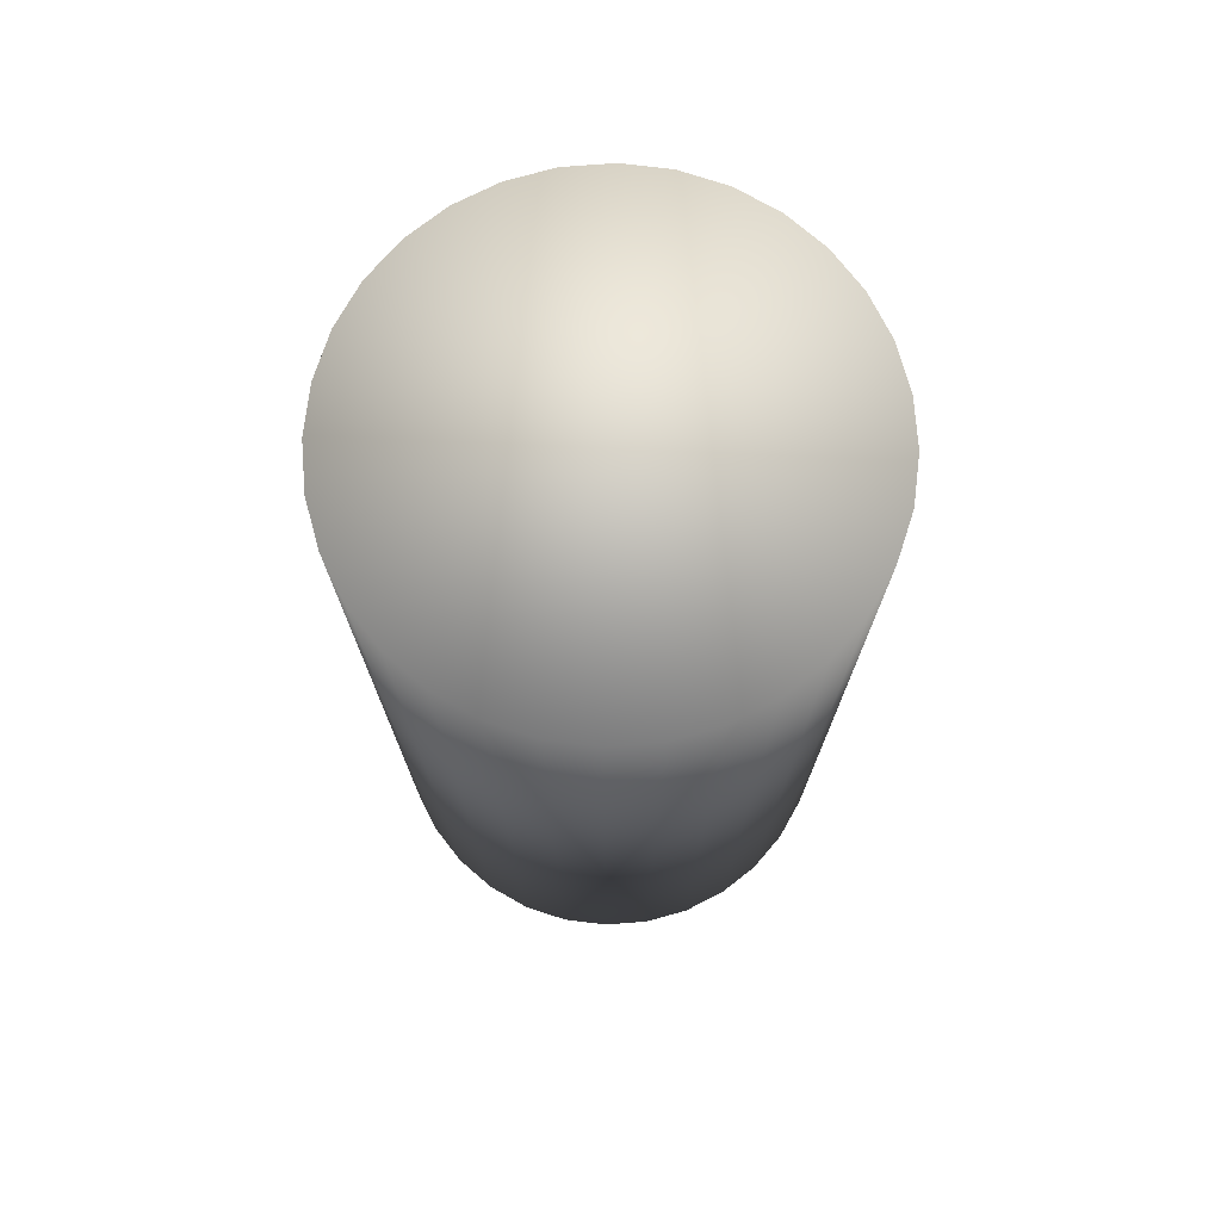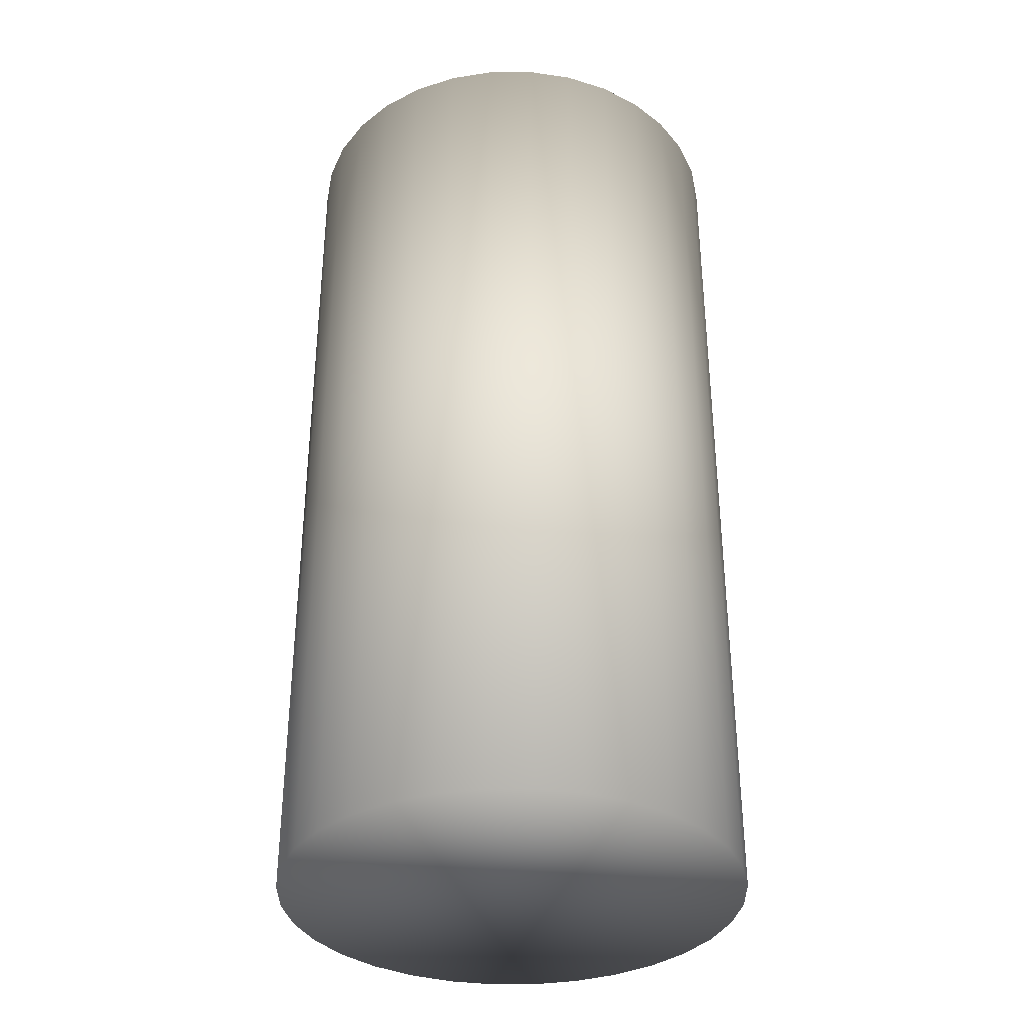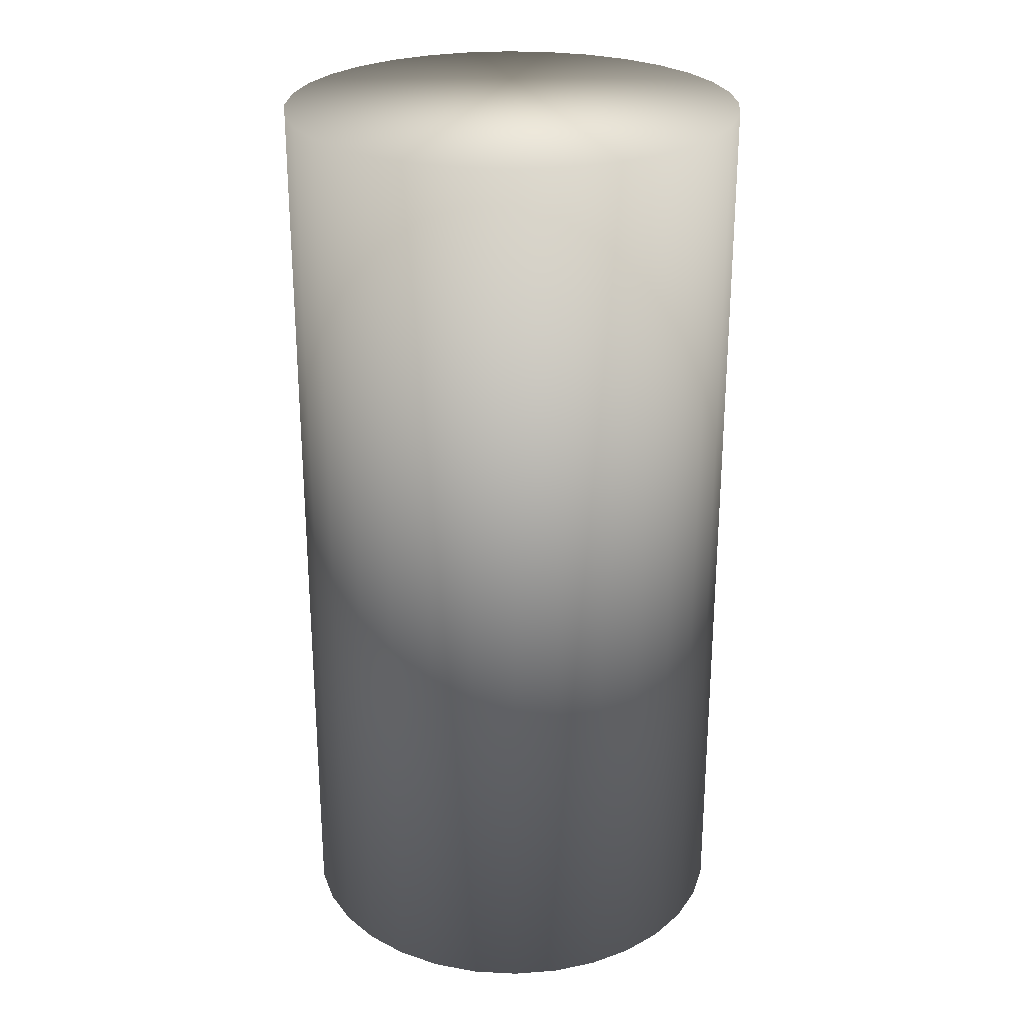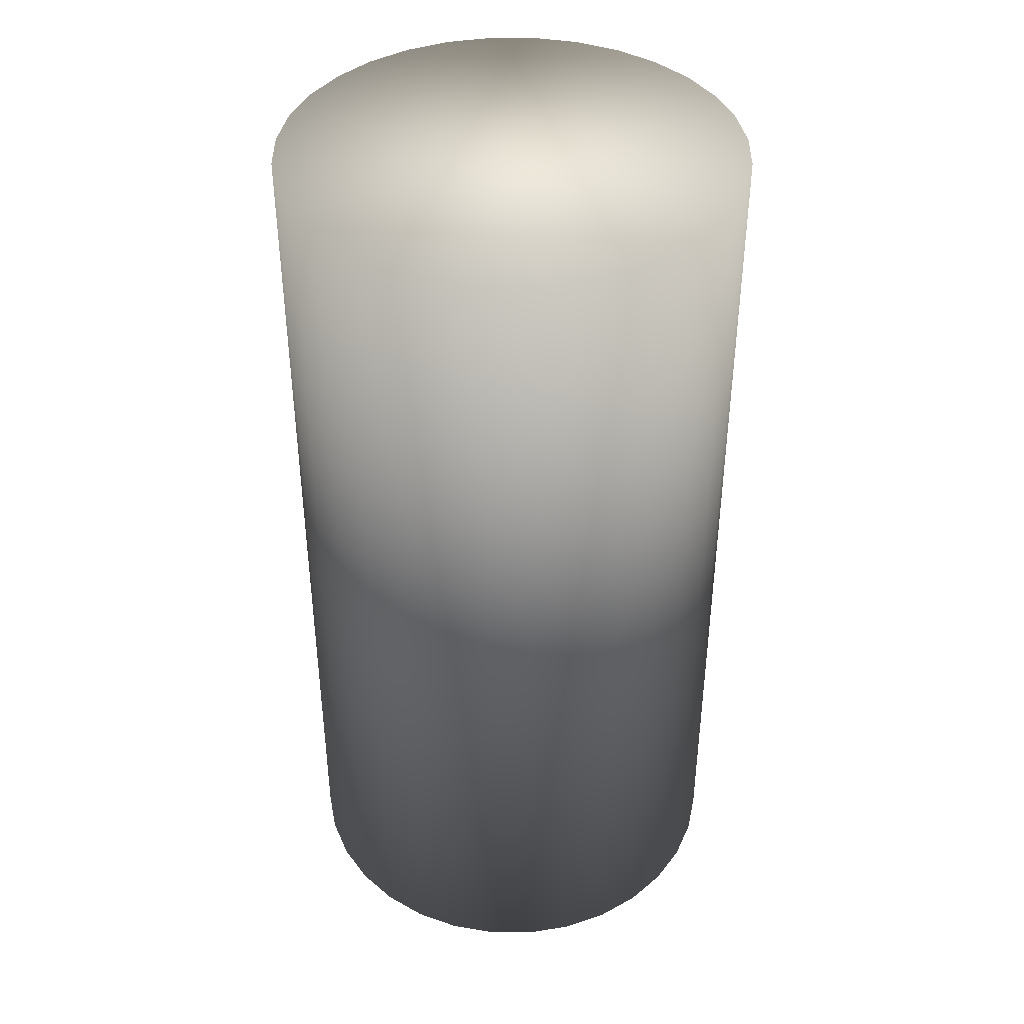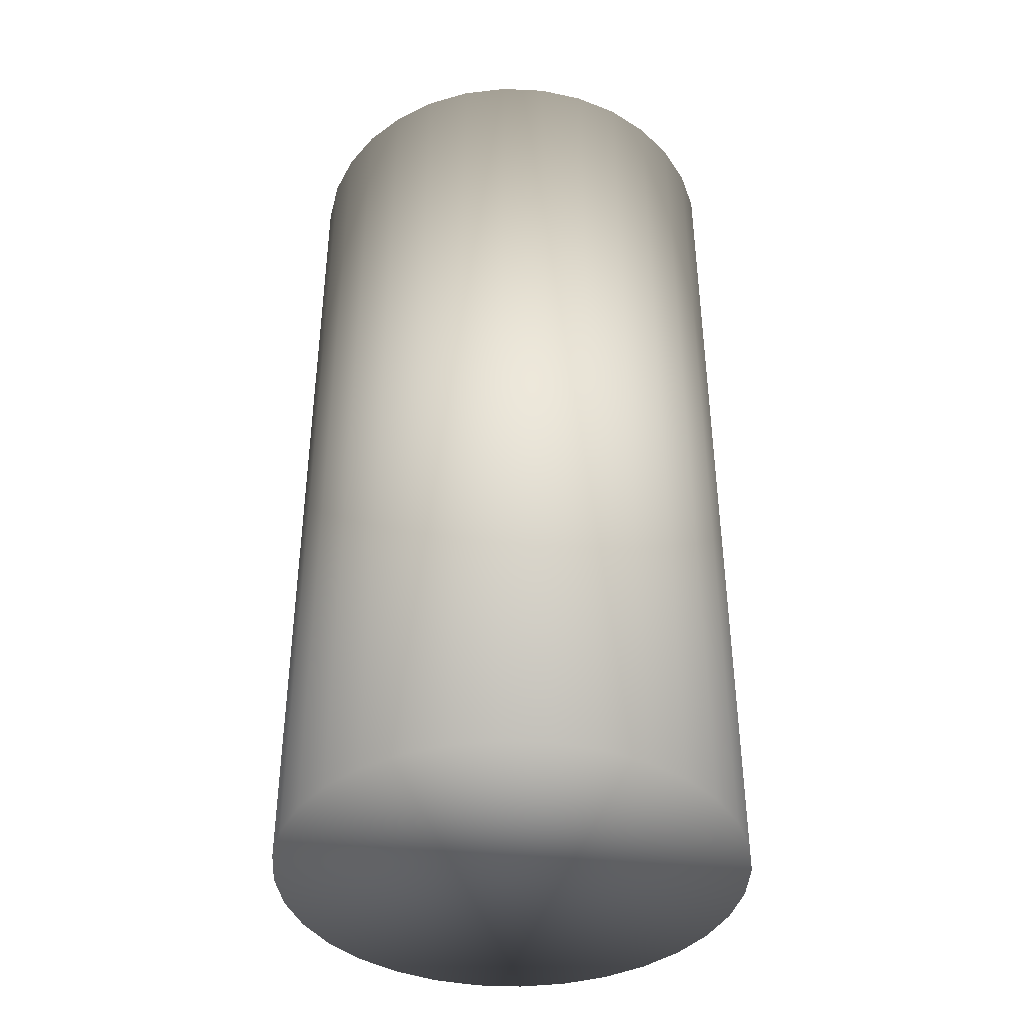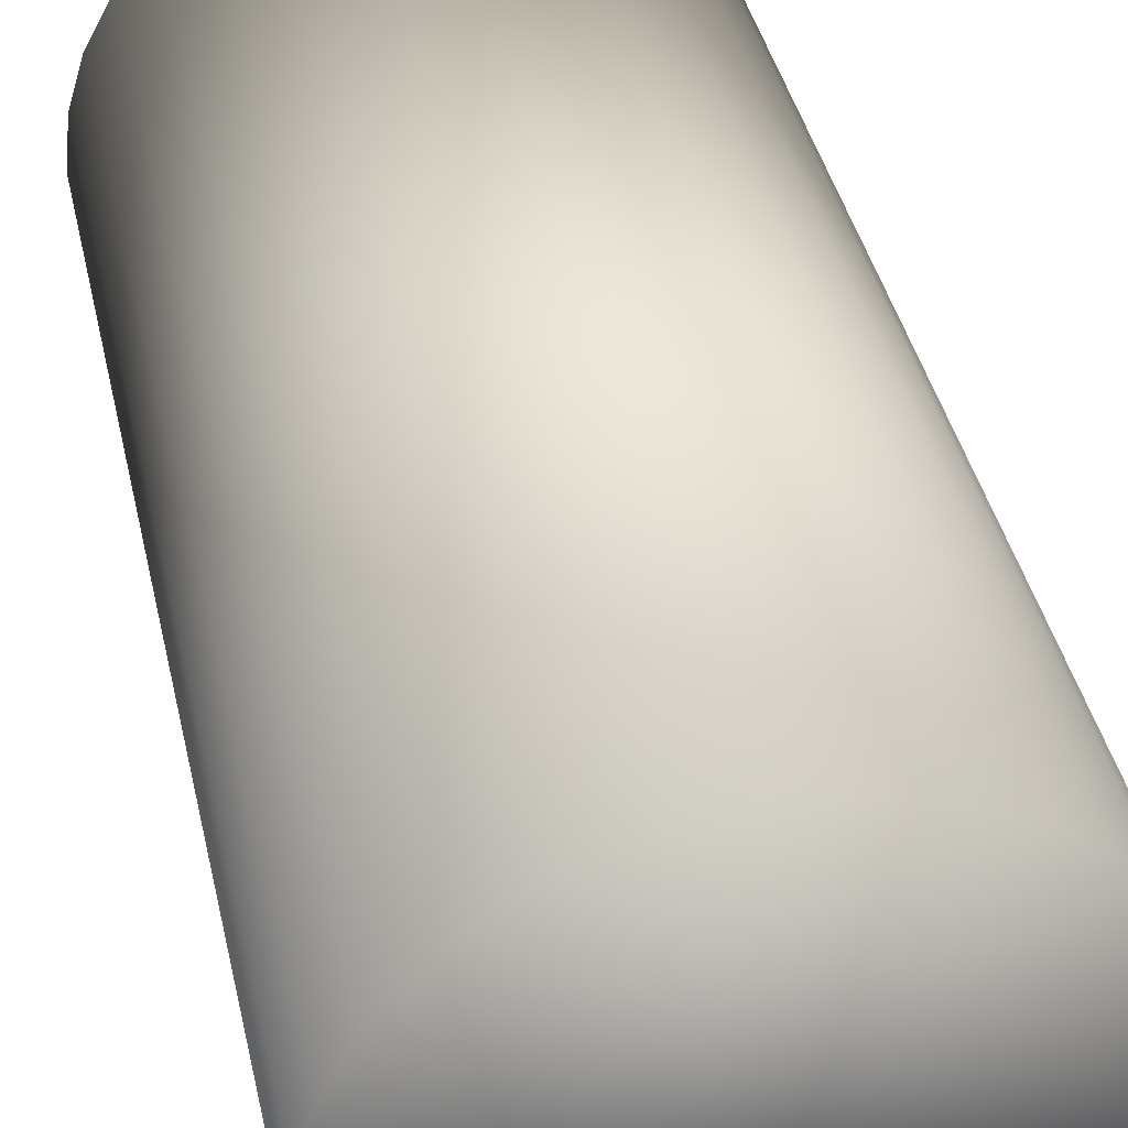
<metadata>
{"format":"obj","ext":"obj","renderer":"f3d","projection":"perspective","resolution":1024,"background":"white","views":[{"elev":74.4,"azim":-178.7,"up":"+Z"},{"elev":-35.1,"azim":-83.9,"up":"+Z"},{"elev":26.3,"azim":-169.6,"up":"+Z"},{"elev":41.2,"azim":-16.7,"up":"+Z"},{"elev":-40.6,"azim":159.8,"up":"+Z"},{"elev":39.0,"azim":-12.1,"up":"+Y"}]}
</metadata>
<code>
o Cylinder
v 0.05127 0.2066 -0.4192
v 0.05127 0.2066 0.3855
v 0.09051 0.2027 0.3855
v 0.09051 0.2027 -0.4192
v 0.1283 0.1913 0.3855
v 0.1283 0.1913 -0.4192
v 0.163 0.1727 0.3855
v 0.163 0.1727 -0.4192
v 0.1935 0.1477 0.3855
v 0.1935 0.1477 -0.4192
v 0.2185 0.1172 0.3855
v 0.2185 0.1172 -0.4192
v 0.2371 0.0824 0.3855
v 0.2371 0.0824 -0.4192
v 0.2486 0.04467 0.3855
v 0.2486 0.04467 -0.4192
v 0.2524 0.00542 0.3855
v 0.2524 0.00542 -0.4192
v 0.2486 -0.03383 0.3855
v 0.2486 -0.03383 -0.4192
v 0.2371 -0.07156 0.3855
v 0.2371 -0.07156 -0.4192
v 0.2185 -0.1063 0.3855
v 0.2185 -0.1063 -0.4192
v 0.1935 -0.1368 0.3855
v 0.1935 -0.1368 -0.4192
v 0.163 -0.1618 0.3855
v 0.163 -0.1618 -0.4192
v 0.1283 -0.1804 0.3855
v 0.1283 -0.1804 -0.4192
v 0.09051 -0.1919 0.3855
v 0.09051 -0.1919 -0.4192
v 0.05127 -0.1957 0.3855
v 0.05127 -0.1957 -0.4192
v 0.01202 -0.1919 0.3855
v 0.01202 -0.1919 -0.4192
v -0.02571 -0.1804 0.3855
v -0.02571 -0.1804 -0.4192
v -0.06049 -0.1618 0.3855
v -0.06049 -0.1618 -0.4192
v -0.09098 -0.1368 0.3855
v -0.09098 -0.1368 -0.4192
v -0.116 -0.1063 0.3855
v -0.116 -0.1063 -0.4192
v -0.1346 -0.07156 0.3855
v -0.1346 -0.07156 -0.4192
v -0.146 -0.03383 0.3855
v -0.146 -0.03383 -0.4192
v -0.1499 0.00542 0.3855
v -0.1499 0.00542 -0.4192
v -0.146 0.04467 0.3855
v -0.146 0.04467 -0.4192
v -0.1346 0.0824 0.3855
v -0.1346 0.0824 -0.4192
v -0.116 0.1172 0.3855
v -0.116 0.1172 -0.4192
v -0.09098 0.1477 0.3855
v -0.09098 0.1477 -0.4192
v -0.06049 0.1727 0.3855
v -0.06049 0.1727 -0.4192
v -0.02571 0.1913 0.3855
v -0.02571 0.1913 -0.4192
v 0.01202 0.2027 0.3855
v 0.01202 0.2027 -0.4192
f 2 4 1
f 3 6 4
f 5 8 6
f 7 10 8
f 9 12 10
f 12 13 14
f 13 16 14
f 15 18 16
f 17 20 18
f 19 22 20
f 21 24 22
f 23 26 24
f 25 28 26
f 27 30 28
f 29 32 30
f 31 34 32
f 33 36 34
f 35 38 36
f 37 40 38
f 39 42 40
f 42 43 44
f 44 45 46
f 45 48 46
f 47 50 48
f 49 52 50
f 51 54 52
f 54 55 56
f 55 58 56
f 57 60 58
f 59 62 60
f 29 21 5
f 62 63 64
f 63 1 64
f 32 48 16
f 2 3 4
f 3 5 6
f 5 7 8
f 7 9 10
f 9 11 12
f 12 11 13
f 13 15 16
f 15 17 18
f 17 19 20
f 19 21 22
f 21 23 24
f 23 25 26
f 25 27 28
f 27 29 30
f 29 31 32
f 31 33 34
f 33 35 36
f 35 37 38
f 37 39 40
f 39 41 42
f 42 41 43
f 44 43 45
f 45 47 48
f 47 49 50
f 49 51 52
f 51 53 54
f 54 53 55
f 55 57 58
f 57 59 60
f 59 61 62
f 5 3 2
f 2 63 5
f 61 59 53
f 57 55 53
f 53 51 49
f 49 47 45
f 45 43 41
f 41 39 37
f 37 35 33
f 33 31 29
f 29 27 25
f 25 23 21
f 21 19 17
f 17 15 13
f 13 11 9
f 9 7 5
f 5 63 61
f 59 57 53
f 53 49 37
f 45 41 37
f 37 33 29
f 29 25 21
f 21 17 5
f 13 9 5
f 5 61 53
f 49 45 37
f 37 29 5
f 17 13 5
f 5 53 37
f 62 61 63
f 63 2 1
f 64 1 4
f 4 6 8
f 8 10 16
f 12 14 16
f 16 18 24
f 20 22 24
f 24 26 28
f 28 30 24
f 32 34 36
f 36 38 32
f 40 42 48
f 44 46 48
f 48 50 52
f 52 54 48
f 56 58 60
f 60 62 64
f 64 4 16
f 10 12 16
f 18 20 24
f 24 30 32
f 32 38 40
f 42 44 48
f 48 54 56
f 56 60 48
f 4 8 16
f 16 24 32
f 32 40 48
f 48 60 64
f 64 16 48

</code>
